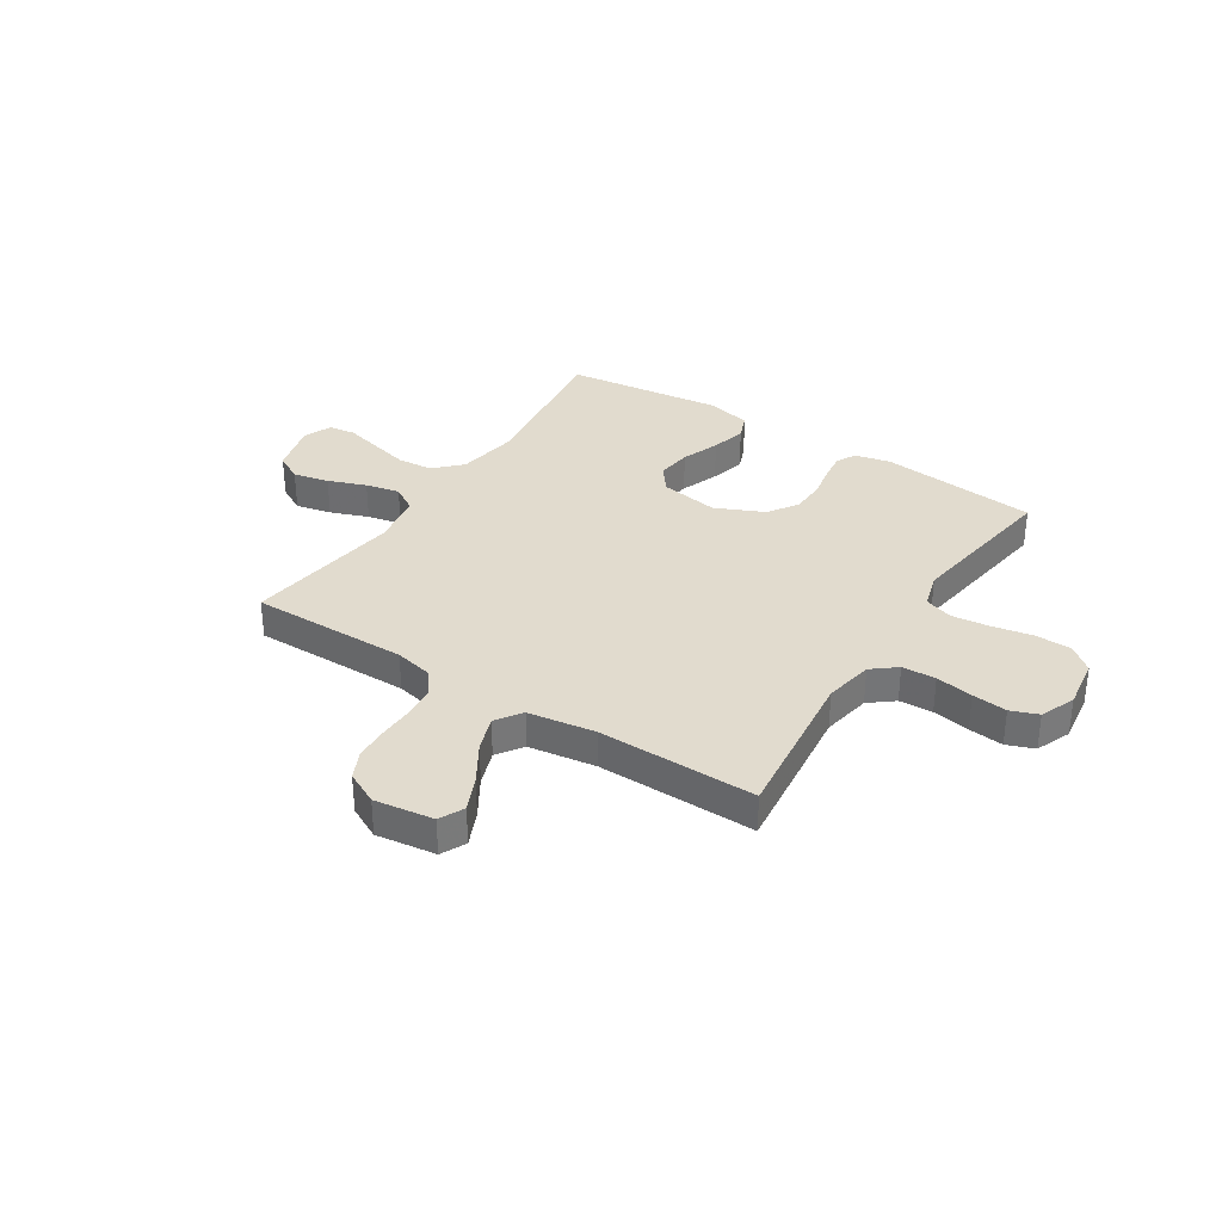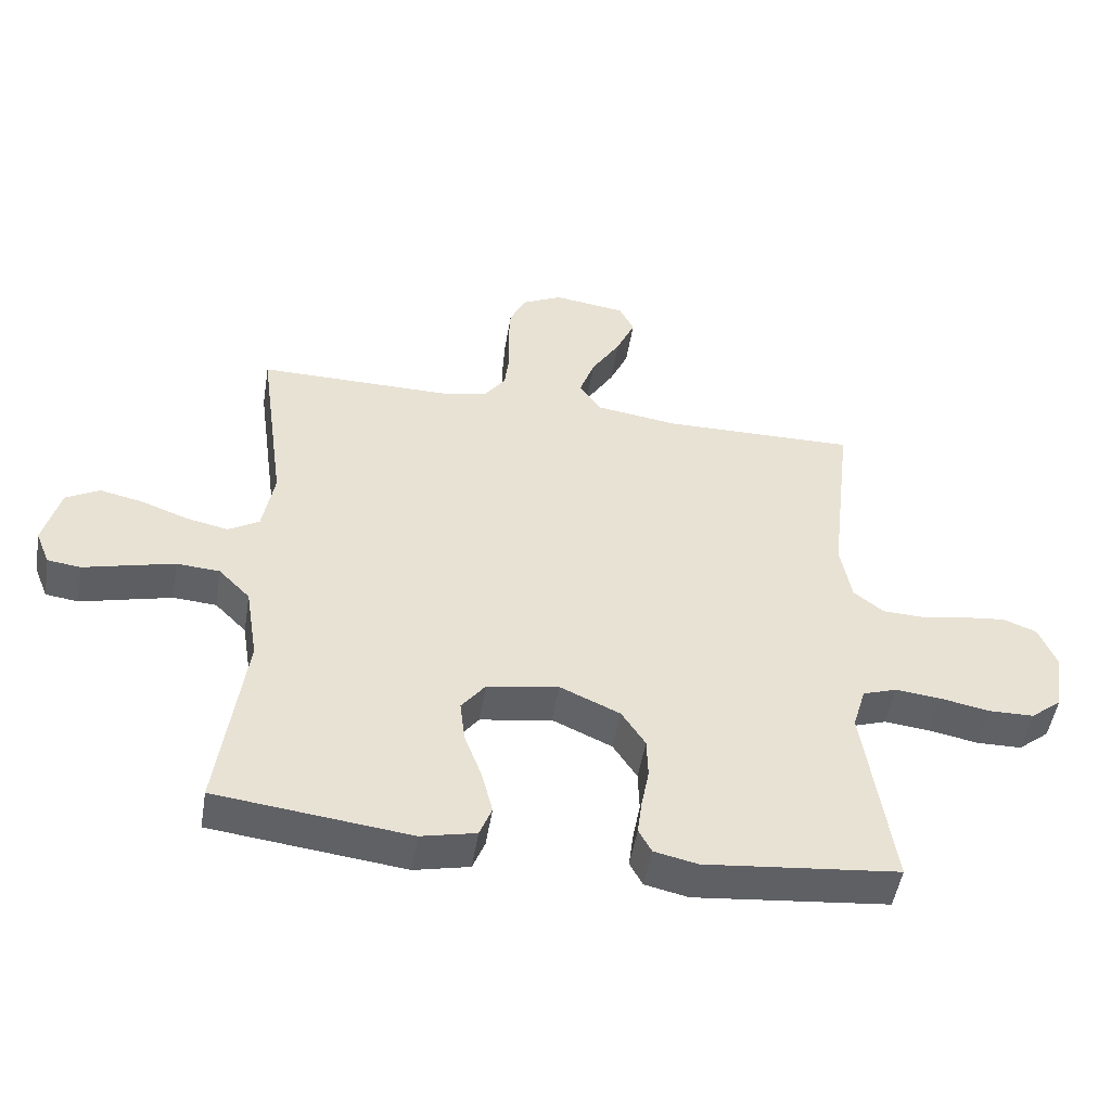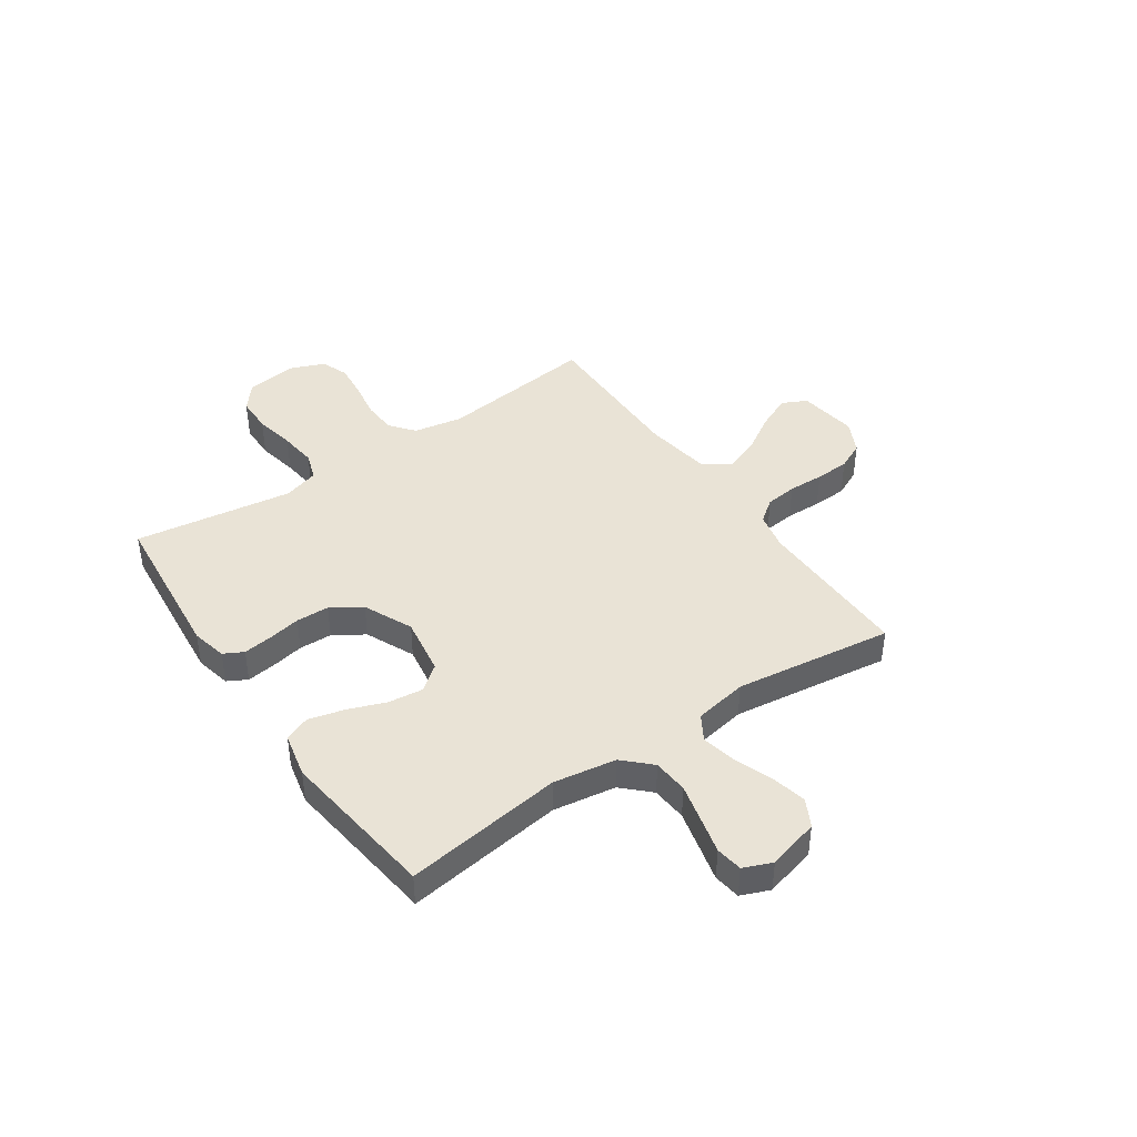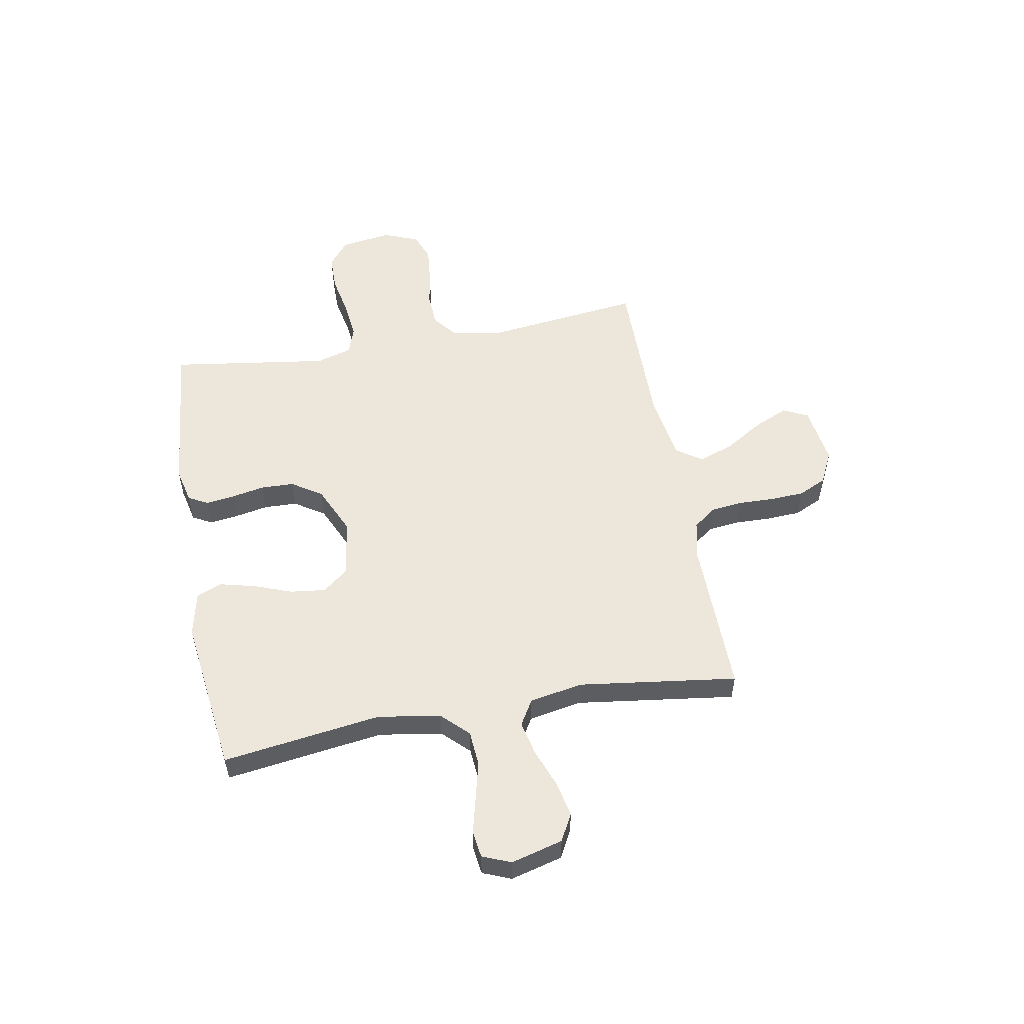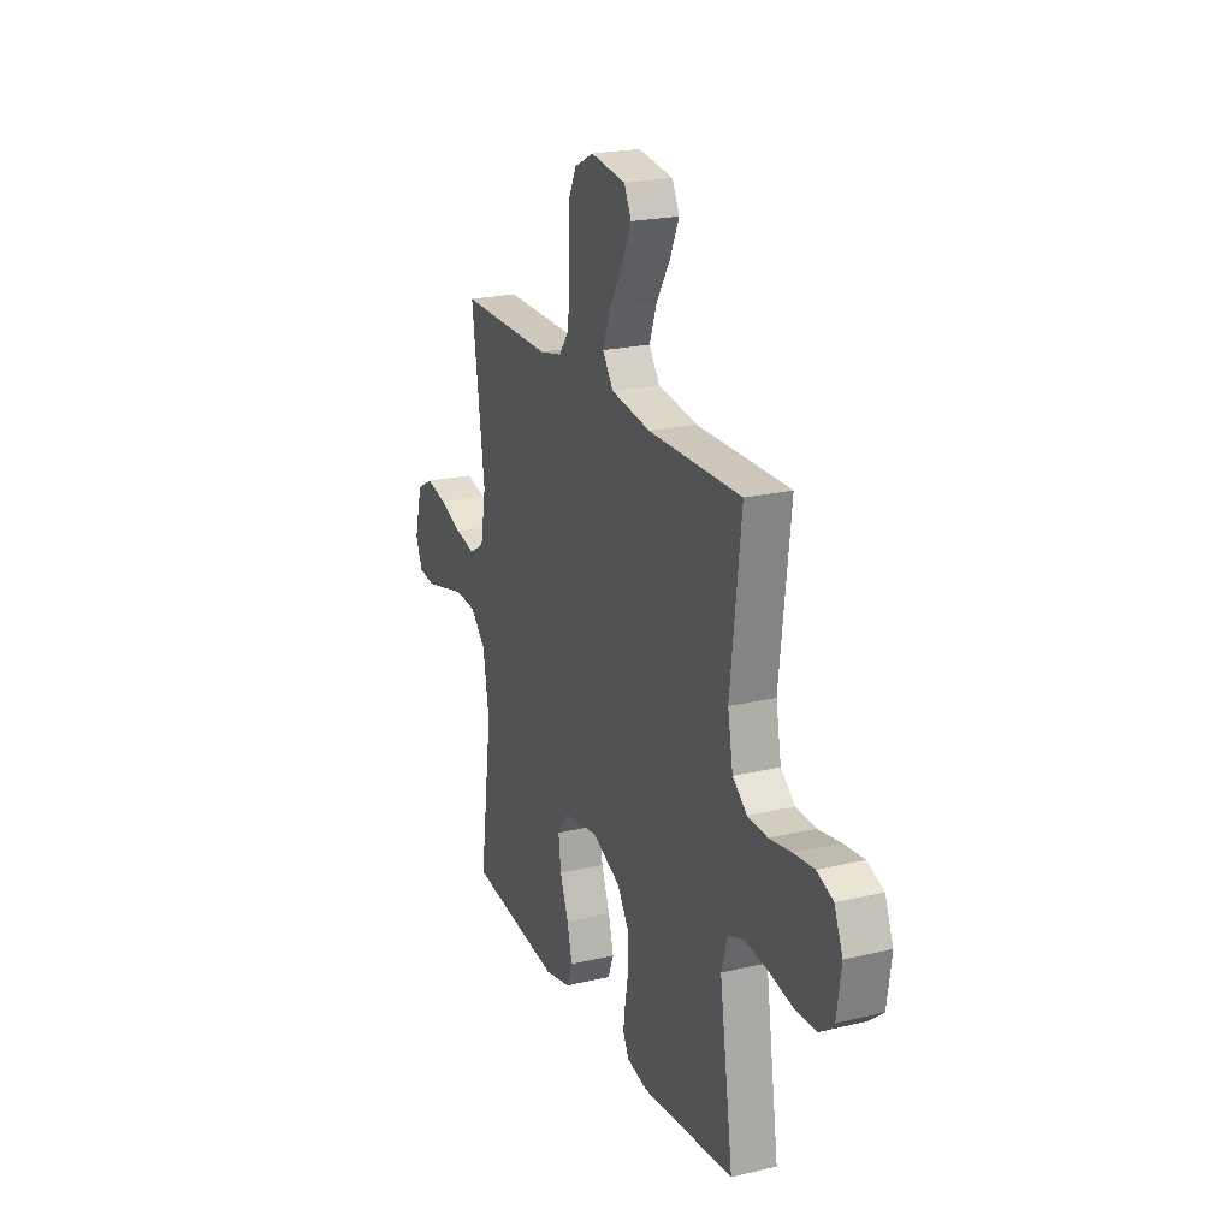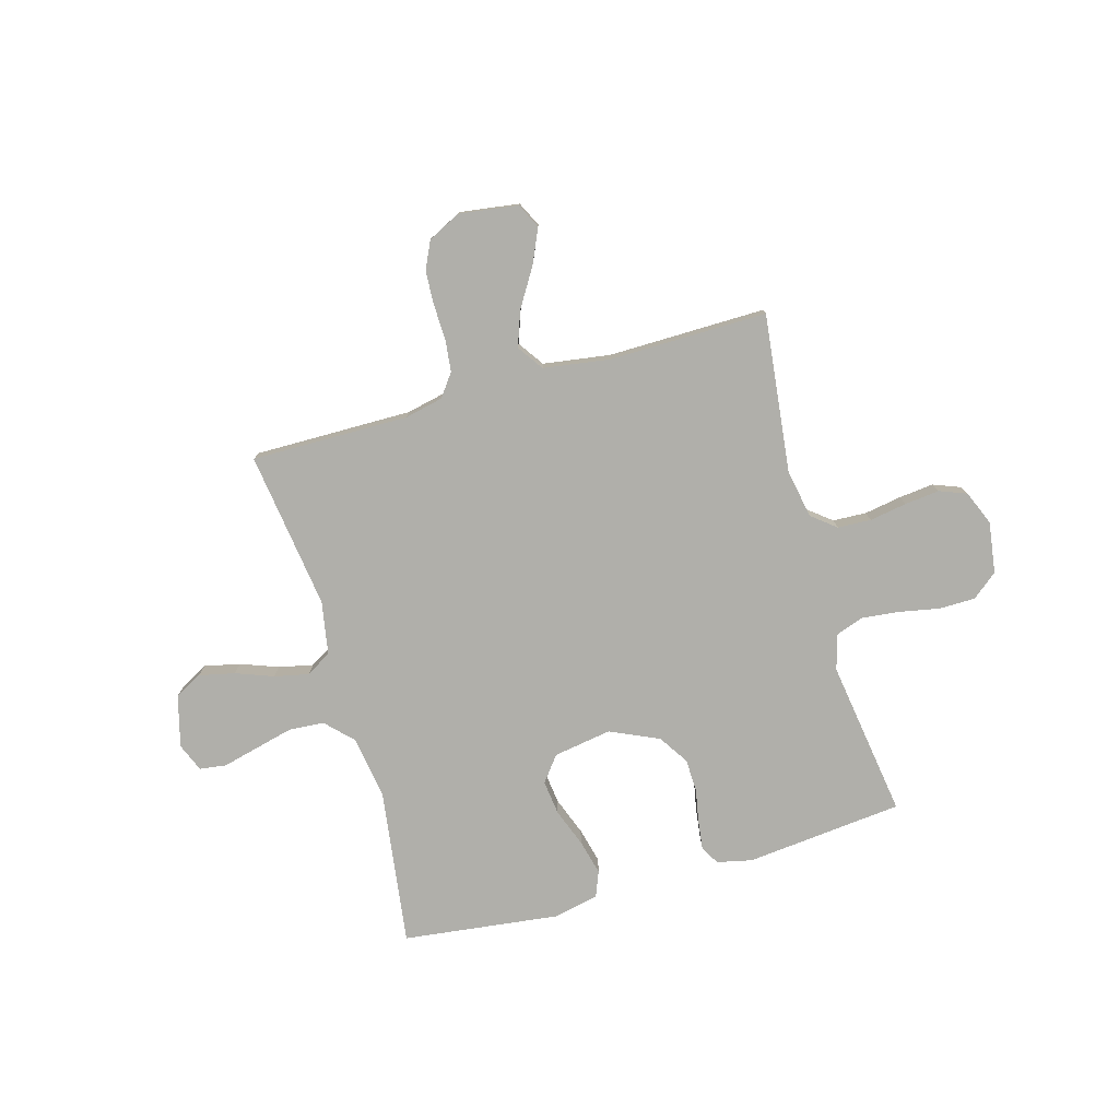
<metadata>
{"format":"obj","ext":"obj","renderer":"f3d","projection":"perspective","resolution":1024,"background":"white","views":[{"elev":33.9,"azim":32.8,"up":"+Y"},{"elev":-49.8,"azim":-9.3,"up":"+Z"},{"elev":42.2,"azim":-124.5,"up":"+Y"},{"elev":54.1,"azim":-100.4,"up":"+Y"},{"elev":22.0,"azim":67.4,"up":"+Z"},{"elev":-78.0,"azim":15.9,"up":"+Y"}]}
</metadata>
<code>
v 0.5 0.07 0.5
v 0.465 0.07 0.2
v 0.482 0.07 0.107
v 0.528 0.07 0.07
v 0.592 0.07 0.067
v 0.663 0.07 0.079
v 0.729 0.07 0.086
v 0.781 0.07 0.066
v 0.808 0.07 0
v 0.794 0.07 -0.097
v 0.746 0.07 -0.136
v 0.677 0.07 -0.137
v 0.6 0.07 -0.122
v 0.529 0.07 -0.114
v 0.476 0.07 -0.132
v 0.456 0.07 -0.2
v 0.5 0.07 -0.5
v 0.2 0.07 -0.53
v 0.133 0.07 -0.515
v 0.113 0.07 -0.478
v 0.12 0.07 -0.424
v 0.132 0.07 -0.361
v 0.13 0.07 -0.298
v 0.093 0.07 -0.241
v 0 0.07 -0.199
v -0.111 0.07 -0.217
v -0.148 0.07 -0.265
v -0.14 0.07 -0.331
v -0.113 0.07 -0.403
v -0.096 0.07 -0.47
v -0.115 0.07 -0.518
v -0.2 0.07 -0.537
v -0.5 0.07 -0.5
v -0.459 0.07 -0.2
v -0.478 0.07 -0.081
v -0.527 0.07 -0.031
v -0.594 0.07 -0.026
v -0.667 0.07 -0.044
v -0.735 0.07 -0.061
v -0.786 0.07 -0.054
v -0.808 0.07 0
v -0.782 0.07 0.098
v -0.73 0.07 0.126
v -0.662 0.07 0.111
v -0.59 0.07 0.084
v -0.525 0.07 0.07
v -0.477 0.07 0.099
v -0.459 0.07 0.2
v -0.5 0.07 0.5
v -0.2 0.07 0.497
v -0.127 0.07 0.513
v -0.095 0.07 0.556
v -0.088 0.07 0.616
v -0.09 0.07 0.684
v -0.087 0.07 0.749
v -0.062 0.07 0.802
v 0 0.07 0.833
v 0.113 0.07 0.817
v 0.136 0.07 0.77
v 0.107 0.07 0.705
v 0.062 0.07 0.632
v 0.038 0.07 0.565
v 0.072 0.07 0.516
v 0.2 0.07 0.497
v 0.5 0 0.5
v 0.465 0 0.2
v 0.482 0 0.107
v 0.528 0 0.07
v 0.592 0 0.067
v 0.663 0 0.079
v 0.729 0 0.086
v 0.781 0 0.066
v 0.808 0 0
v 0.794 0 -0.097
v 0.746 0 -0.136
v 0.677 0 -0.137
v 0.6 0 -0.122
v 0.529 0 -0.114
v 0.476 0 -0.132
v 0.456 0 -0.2
v 0.5 0 -0.5
v 0.2 0 -0.53
v 0.133 0 -0.515
v 0.113 0 -0.478
v 0.12 0 -0.424
v 0.132 0 -0.361
v 0.13 0 -0.298
v 0.093 0 -0.241
v 0 0 -0.199
v -0.111 0 -0.217
v -0.148 0 -0.265
v -0.14 0 -0.331
v -0.113 0 -0.403
v -0.096 0 -0.47
v -0.115 0 -0.518
v -0.2 0 -0.537
v -0.5 0 -0.5
v -0.459 0 -0.2
v -0.478 0 -0.081
v -0.527 0 -0.031
v -0.594 0 -0.026
v -0.667 0 -0.044
v -0.735 0 -0.061
v -0.786 0 -0.054
v -0.808 0 0
v -0.782 0 0.098
v -0.73 0 0.126
v -0.662 0 0.111
v -0.59 0 0.084
v -0.525 0 0.07
v -0.477 0 0.099
v -0.459 0 0.2
v -0.5 0 0.5
v -0.2 0 0.497
v -0.127 0 0.513
v -0.095 0 0.556
v -0.088 0 0.616
v -0.09 0 0.684
v -0.087 0 0.749
v -0.062 0 0.802
v 0 0 0.833
v 0.113 0 0.817
v 0.136 0 0.77
v 0.107 0 0.705
v 0.062 0 0.632
v 0.038 0 0.565
v 0.072 0 0.516
v 0.2 0 0.497
f 59 60 61
f 58 59 61
f 57 58 61
f 56 57 61
f 55 56 61
f 54 55 61
f 53 54 61
f 52 53 61 62
f 51 52 62 63
f 48 49 50
f 51 63 64
f 50 51 64
f 48 50 64
f 47 48 64
f 43 44 45
f 42 43 45
f 41 42 45
f 40 41 45
f 39 40 45
f 38 39 45
f 37 38 45 46
f 64 1 2
f 47 64 2
f 46 47 2
f 37 46 2
f 36 37 2
f 32 33 34
f 31 32 34
f 30 31 34
f 29 30 34
f 28 29 34
f 27 28 34 35
f 20 21 22
f 19 20 22
f 18 19 22
f 17 18 22
f 16 17 22
f 15 16 22 23
f 11 12 13
f 10 11 13
f 9 10 13
f 8 9 13
f 7 8 13
f 6 7 13
f 5 6 13
f 4 5 13 14
f 3 4 14 15
f 26 27 35 36
f 36 2 3
f 26 36 3
f 25 26 3
f 24 25 3 15
f 15 23 24
f 125 124 123
f 125 123 122
f 125 122 121
f 125 121 120
f 125 120 119
f 125 119 118
f 125 118 117
f 126 125 117 116
f 127 126 116 115
f 114 113 112
f 128 127 115
f 128 115 114
f 128 114 112
f 128 112 111
f 109 108 107
f 109 107 106
f 109 106 105
f 109 105 104
f 109 104 103
f 109 103 102
f 110 109 102 101
f 66 65 128
f 66 128 111
f 66 111 110
f 66 110 101
f 66 101 100
f 98 97 96
f 98 96 95
f 98 95 94
f 98 94 93
f 98 93 92
f 99 98 92 91
f 86 85 84
f 86 84 83
f 86 83 82
f 86 82 81
f 86 81 80
f 87 86 80 79
f 77 76 75
f 77 75 74
f 77 74 73
f 77 73 72
f 77 72 71
f 77 71 70
f 77 70 69
f 78 77 69 68
f 79 78 68 67
f 100 99 91 90
f 67 66 100
f 67 100 90
f 67 90 89
f 79 67 89 88
f 88 87 79
f 1 65 66 2
f 2 66 67 3
f 3 67 68 4
f 4 68 69 5
f 5 69 70 6
f 6 70 71 7
f 7 71 72 8
f 8 72 73 9
f 9 73 74 10
f 10 74 75 11
f 11 75 76 12
f 12 76 77 13
f 13 77 78 14
f 14 78 79 15
f 15 79 80 16
f 16 80 81 17
f 17 81 82 18
f 18 82 83 19
f 19 83 84 20
f 20 84 85 21
f 21 85 86 22
f 22 86 87 23
f 23 87 88 24
f 24 88 89 25
f 25 89 90 26
f 26 90 91 27
f 27 91 92 28
f 28 92 93 29
f 29 93 94 30
f 30 94 95 31
f 31 95 96 32
f 32 96 97 33
f 33 97 98 34
f 34 98 99 35
f 35 99 100 36
f 36 100 101 37
f 37 101 102 38
f 38 102 103 39
f 39 103 104 40
f 40 104 105 41
f 41 105 106 42
f 42 106 107 43
f 43 107 108 44
f 44 108 109 45
f 45 109 110 46
f 46 110 111 47
f 47 111 112 48
f 48 112 113 49
f 49 113 114 50
f 50 114 115 51
f 51 115 116 52
f 52 116 117 53
f 53 117 118 54
f 54 118 119 55
f 55 119 120 56
f 56 120 121 57
f 57 121 122 58
f 58 122 123 59
f 59 123 124 60
f 60 124 125 61
f 61 125 126 62
f 62 126 127 63
f 63 127 128 64
f 64 128 65 1

</code>
